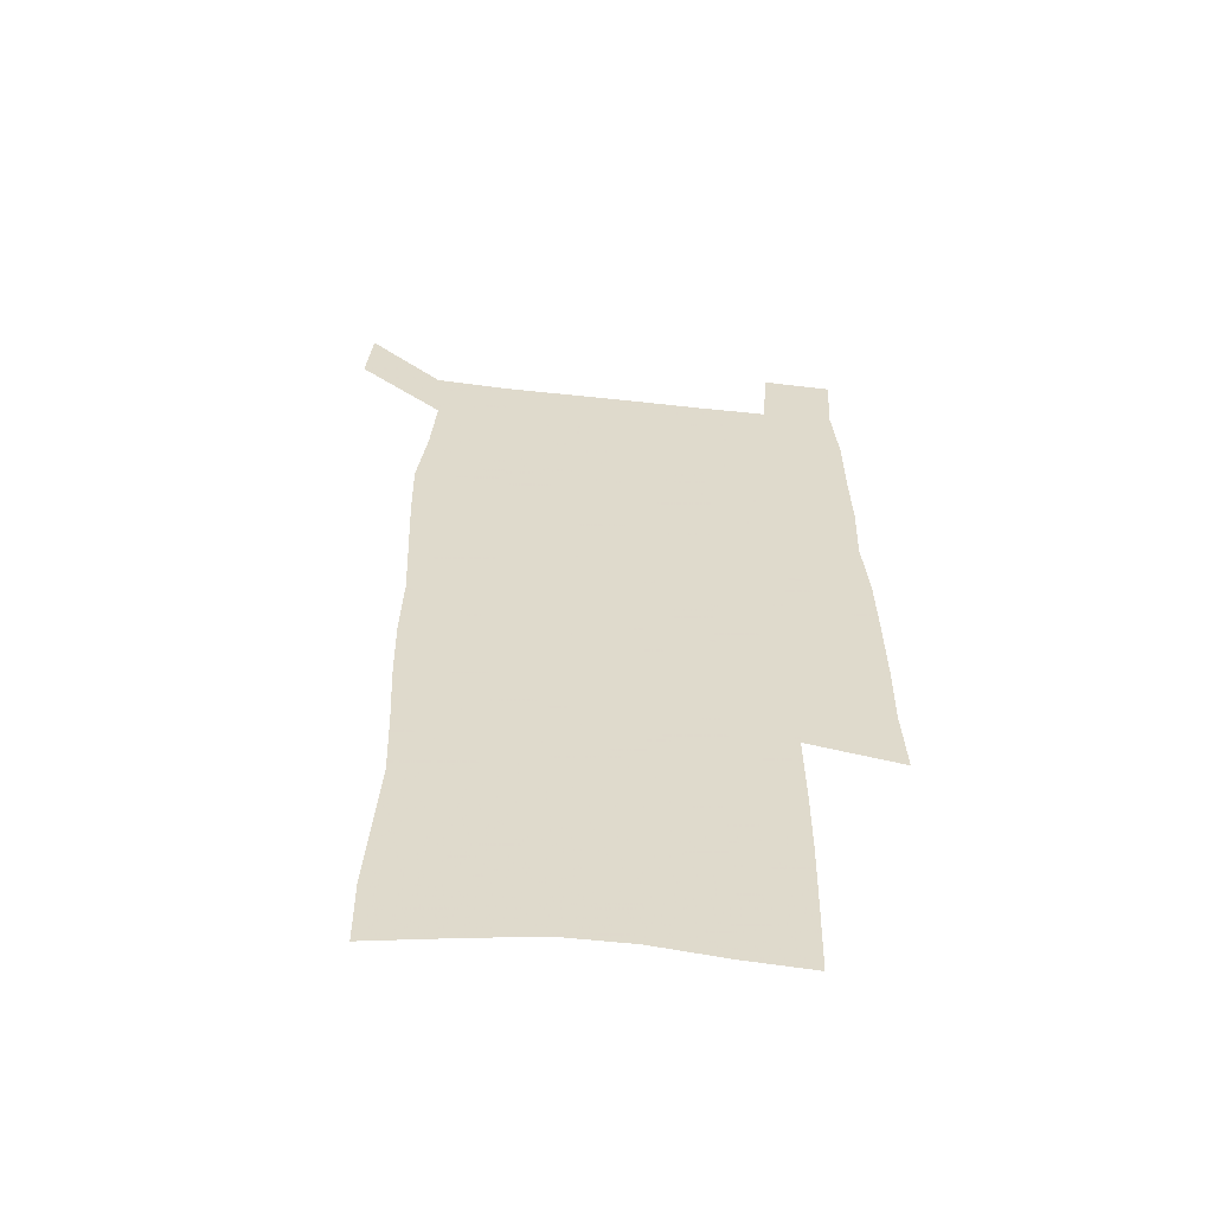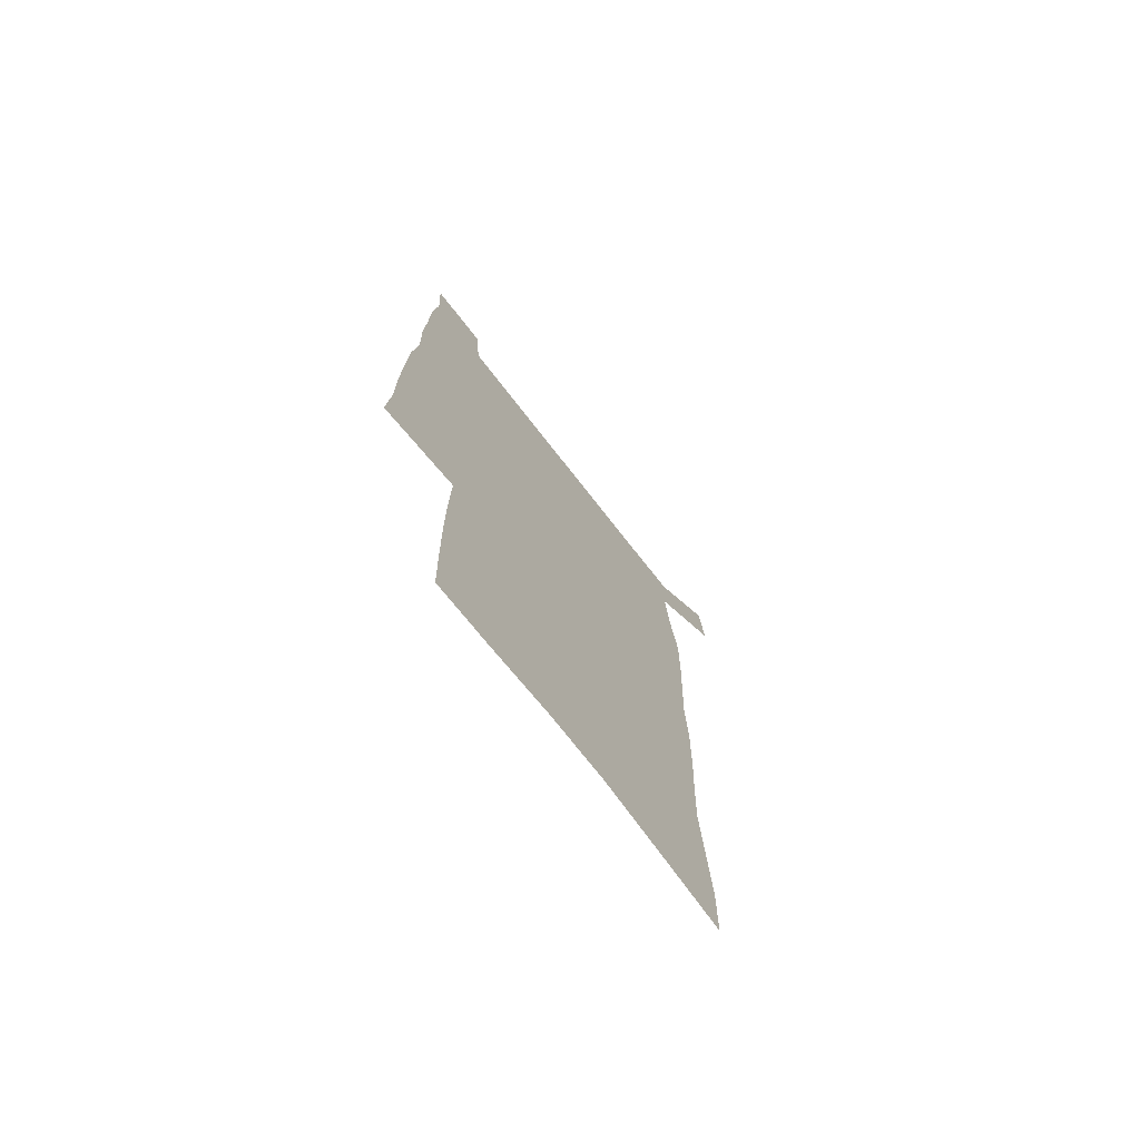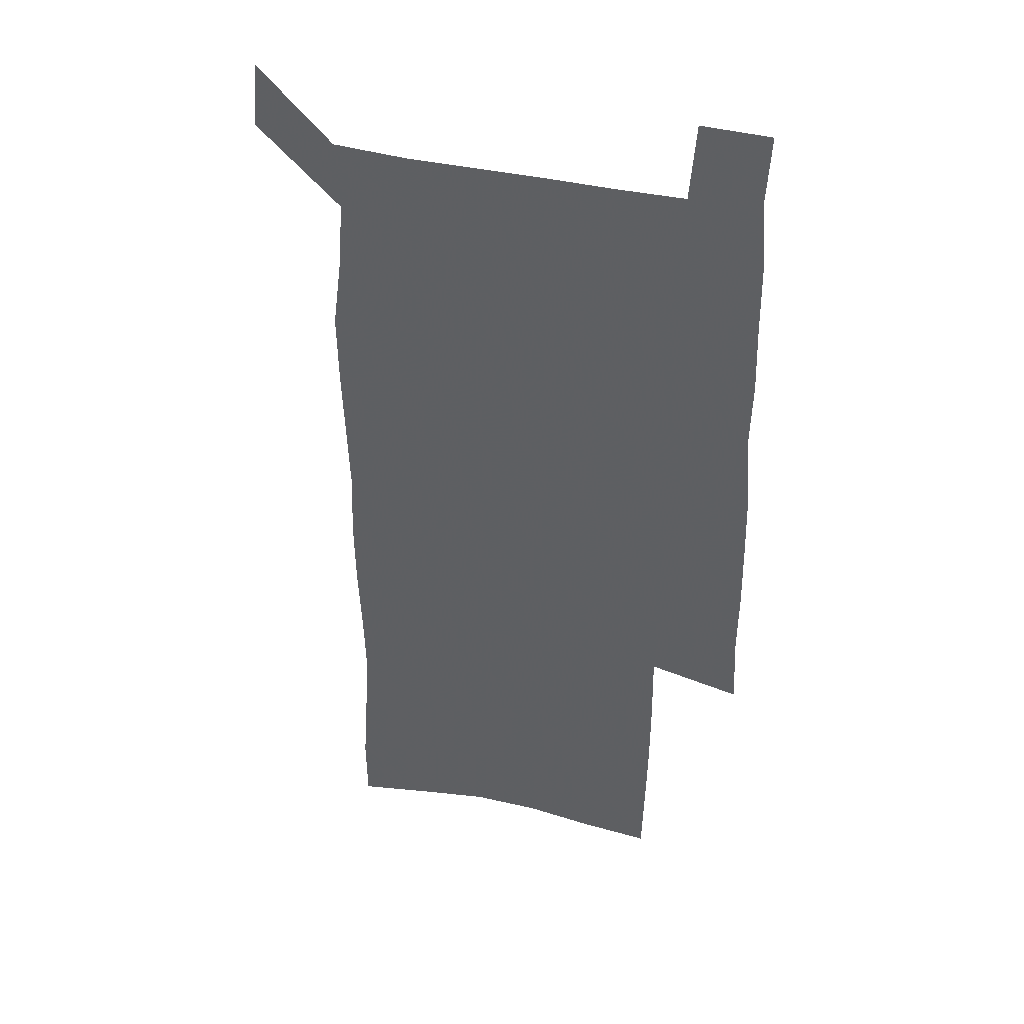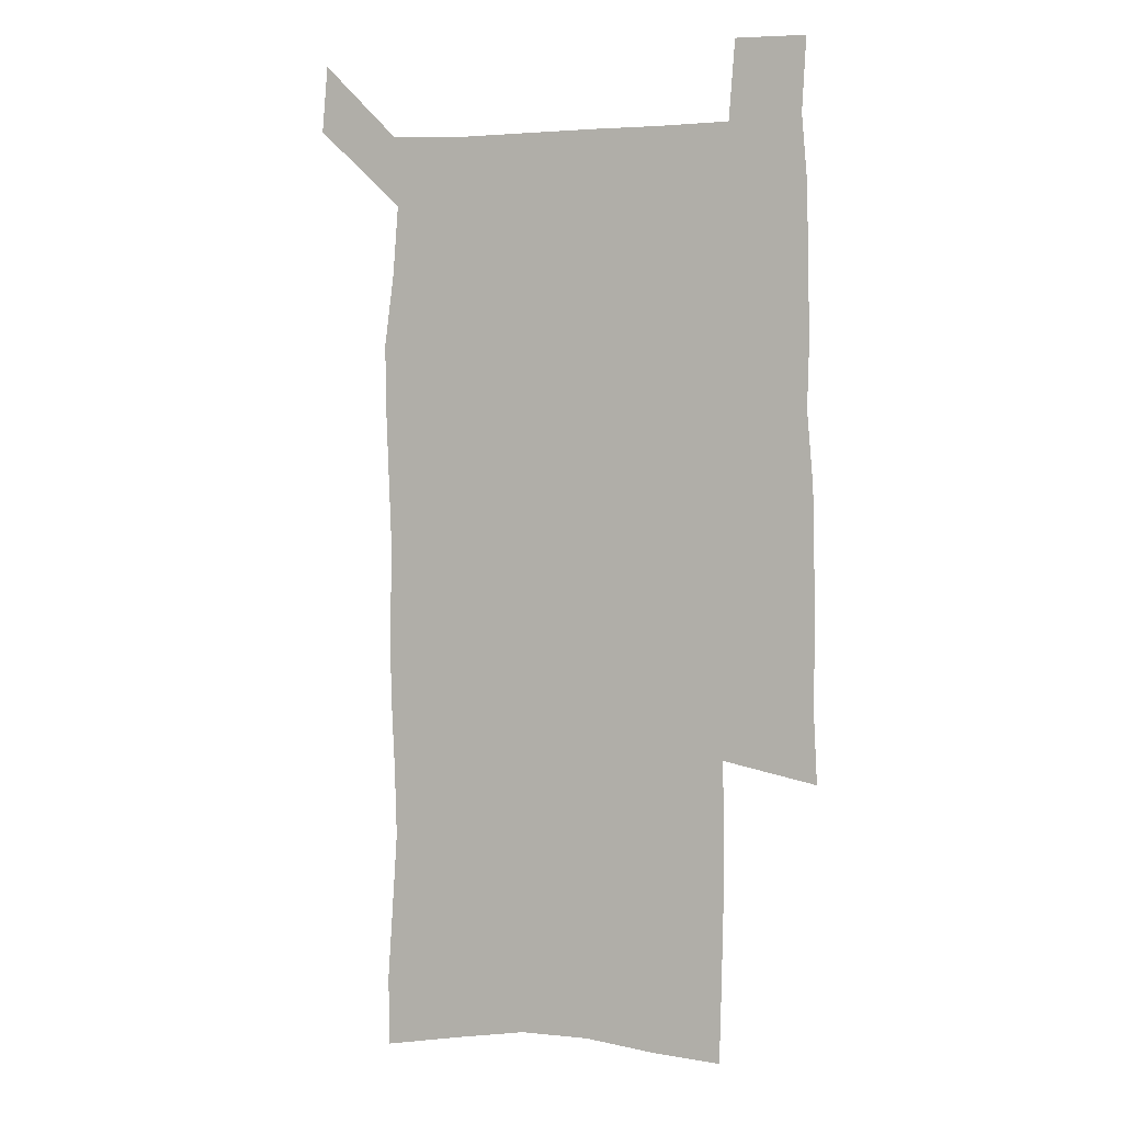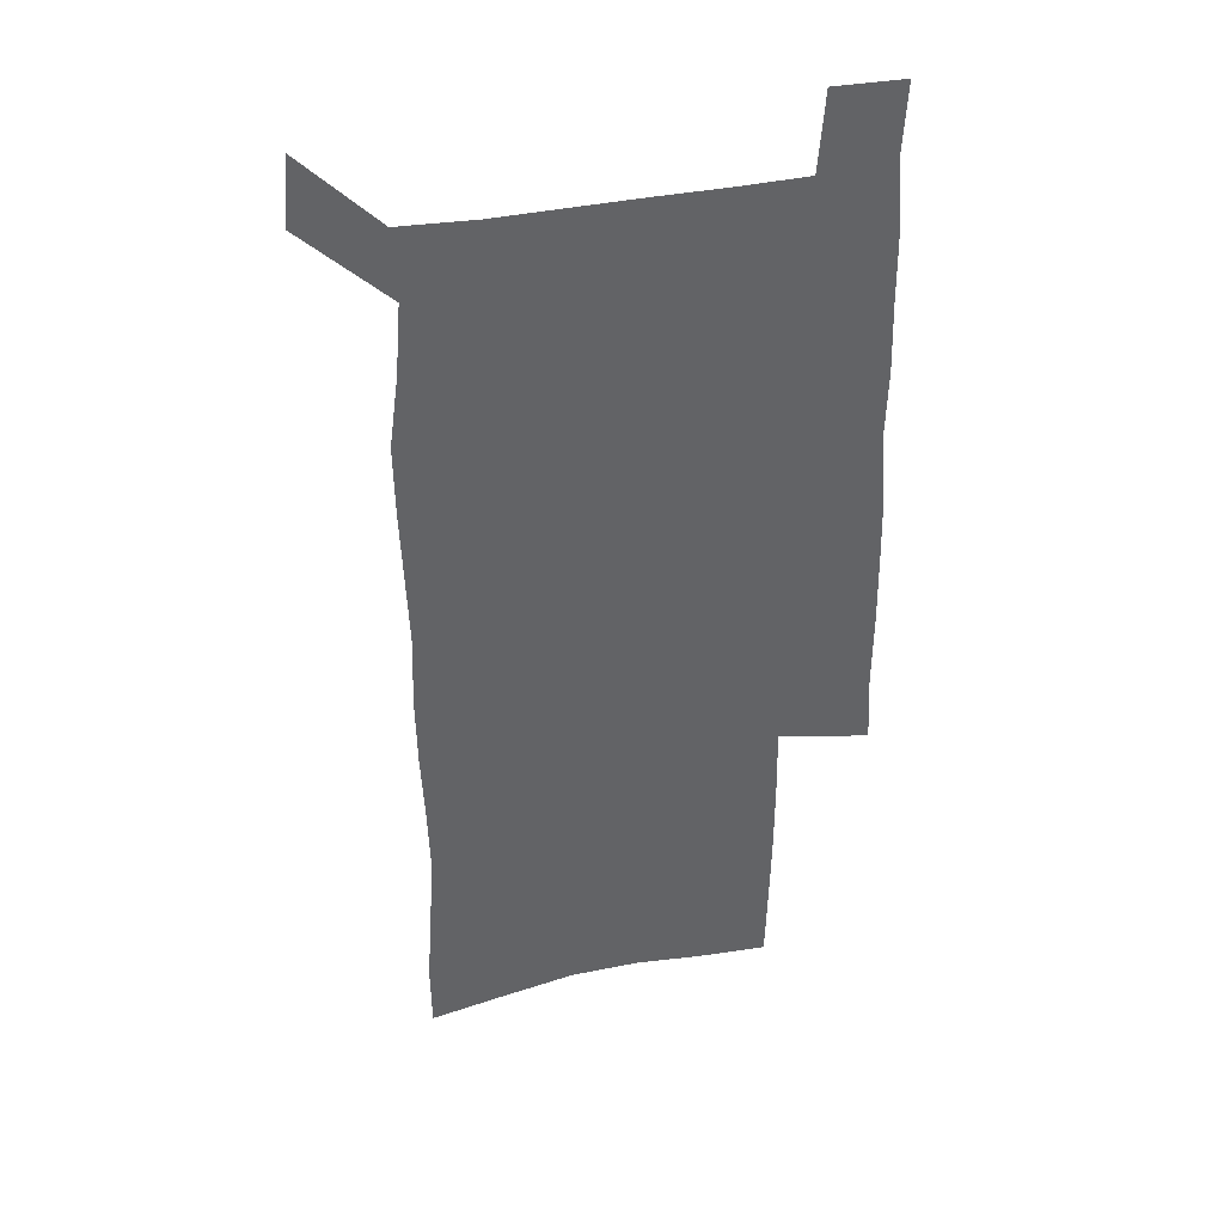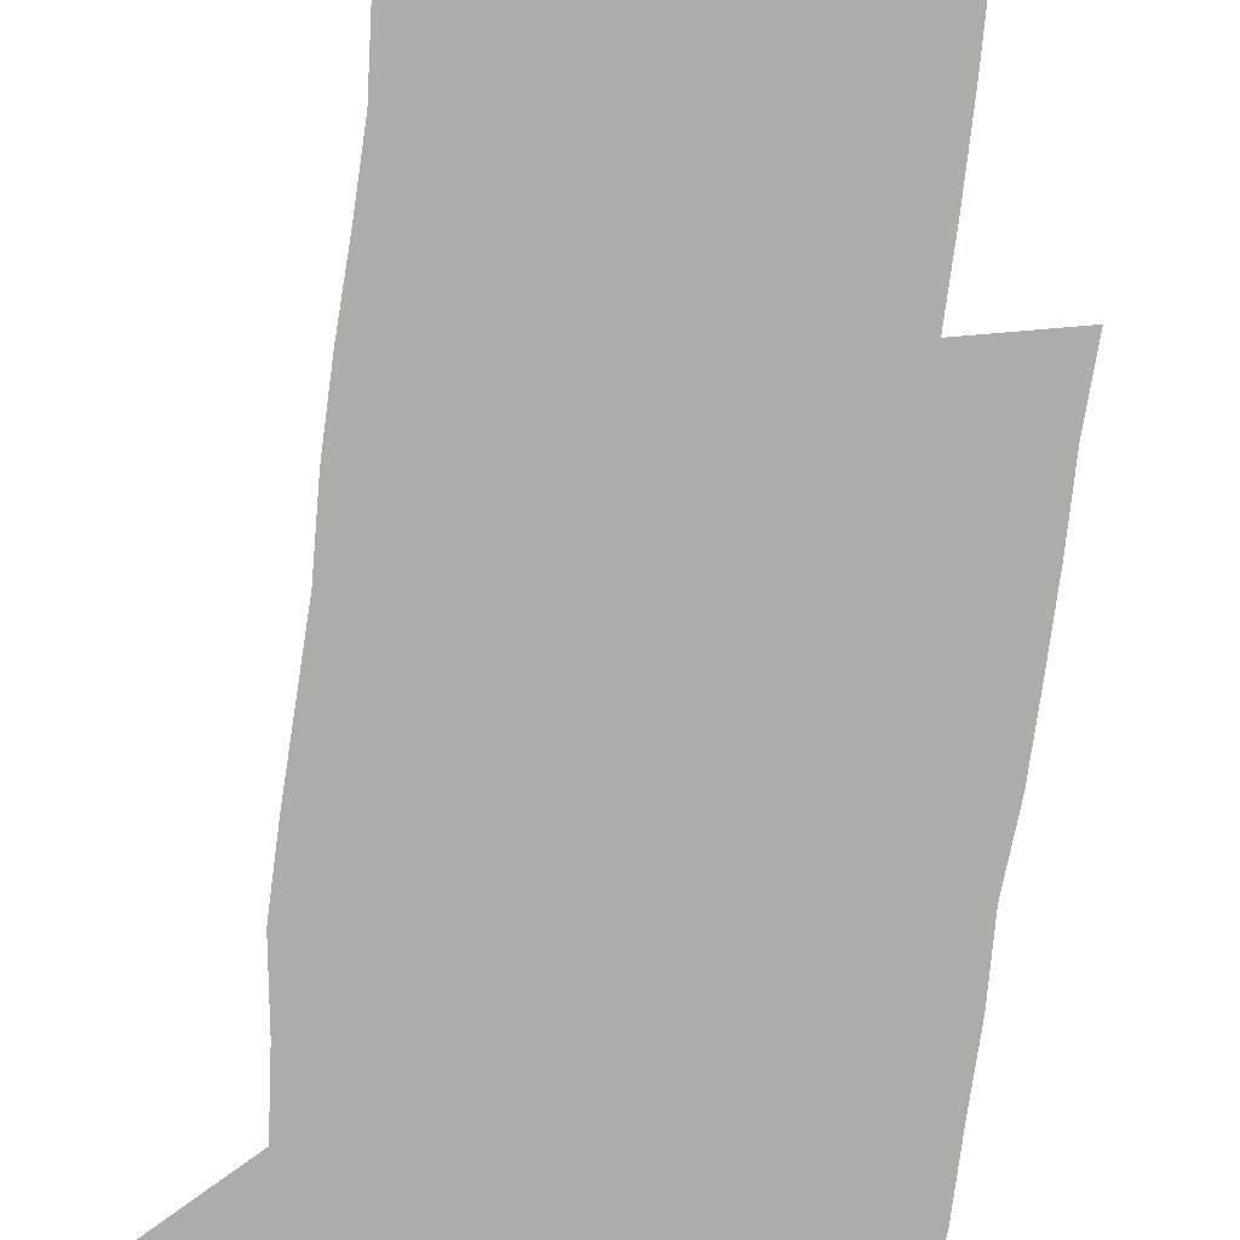
<metadata>
{"format":"obj","ext":"obj","renderer":"f3d","projection":"perspective","resolution":1024,"background":"white","views":[{"elev":-58.3,"azim":-6.5,"up":"+Y"},{"elev":-74.1,"azim":128.0,"up":"+Y"},{"elev":40.5,"azim":16.0,"up":"+Y"},{"elev":3.0,"azim":20.3,"up":"+Y"},{"elev":39.4,"azim":-14.1,"up":"+Y"},{"elev":-77.0,"azim":-6.7,"up":"+Z"}]}
</metadata>
<code>
v 445.5 572.7 0
v 448 600.9 0
v 475.8 170.8 0
v 475.5 200.5 0
v 477.7 232.5 0
v 479.8 264.4 0
v 478.9 294.6 0
v 477.5 324.8 0
v 477 355.7 0
v 478 387.4 0
v 476.8 417.9 0
v 475.7 448.4 0
v 475.2 478.9 0
v 479.2 509.3 0
v 481.5 539 0
v 479.9 568.9 0
v 507.1 176.5 0
v 513.5 213 0
v 513.9 242.6 0
v 513.9 272.2 0
v 513.3 301.8 0
v 513.1 331.9 0
v 512.1 361.5 0
v 513.4 392.1 0
v 511.9 421.1 0
v 512.8 450.9 0
v 513.2 480 0
v 512.7 509.1 0
v 512.9 538.1 0
v 511.9 567.4 0
v 539.1 181.9 0
v 541.6 214.7 0
v 543.6 247 0
v 543.4 275.5 0
v 543.4 305.4 0
v 543.1 335 0
v 543.1 364.8 0
v 542.7 393.8 0
v 543.3 423.3 0
v 543 451.9 0
v 542.1 480.6 0
v 543.2 509.3 0
v 542.7 538 0
v 541.6 567.6 0
v 568.5 181.9 0
v 570.3 217.5 0
v 570.9 248 0
v 571.2 275.3 0
v 571.8 307.2 0
v 571.7 336.6 0
v 571.6 366 0
v 571.6 395.2 0
v 571.6 423.7 0
v 571.6 452.5 0
v 572.1 481.3 0
v 572.1 509.4 0
v 572 537.5 0
v 571.2 567.8 0
v 598 178.6 0
v 598.2 215.3 0
v 599.2 245.4 0
v 599.4 277.3 0
v 599.9 306.4 0
v 600.3 335.6 0
v 599.5 366.6 0
v 599.7 395.1 0
v 599.9 423.9 0
v 600.3 452.5 0
v 600.2 481.3 0
v 600.4 509.5 0
v 600.6 538.1 0
v 600.7 567.6 0
v 627.6 176.7 0
v 628.5 209.2 0
v 629.1 240.7 0
v 629.2 272.7 0
v 628.7 304.5 0
v 629.6 334 0
v 629.2 364.1 0
v 629 393.5 0
v 630.3 422.5 0
v 629.7 452 0
v 630.2 481 0
v 631.2 510.2 0
v 630 539.1 0
v 630.1 568 0
v 632.7 601.6 0
v 668.7 296.4 0
v 667.2 327.5 0
v 667.4 357.9 0
v 667 388.5 0
v 666.4 419 0
v 663.7 450.3 0
v 664.5 480.4 0
v 663.6 510.5 0
v 663.3 540.4 0
v 660.8 569.8 0
v 662.5 601 0
f 15 16 1
f 1 16 2
f 3 17 4
f 17 18 4
f 4 18 5
f 18 19 5
f 5 19 6
f 19 20 6
f 6 20 7
f 20 21 7
f 7 21 8
f 21 22 8
f 8 22 9
f 22 23 9
f 9 23 10
f 23 24 10
f 10 24 11
f 24 25 11
f 11 25 12
f 25 26 12
f 12 26 13
f 26 27 13
f 13 27 14
f 27 28 14
f 14 28 15
f 28 29 15
f 15 29 16
f 29 30 16
f 17 31 18
f 31 32 18
f 18 32 19
f 32 33 19
f 19 33 20
f 33 34 20
f 20 34 21
f 34 35 21
f 21 35 22
f 35 36 22
f 22 36 23
f 36 37 23
f 23 37 24
f 37 38 24
f 24 38 25
f 38 39 25
f 25 39 26
f 39 40 26
f 26 40 27
f 40 41 27
f 27 41 28
f 41 42 28
f 28 42 29
f 42 43 29
f 29 43 30
f 43 44 30
f 31 45 32
f 45 46 32
f 32 46 33
f 46 47 33
f 33 47 34
f 47 48 34
f 34 48 35
f 48 49 35
f 35 49 36
f 49 50 36
f 36 50 37
f 50 51 37
f 37 51 38
f 51 52 38
f 38 52 39
f 52 53 39
f 39 53 40
f 53 54 40
f 40 54 41
f 54 55 41
f 41 55 42
f 55 56 42
f 42 56 43
f 56 57 43
f 43 57 44
f 57 58 44
f 45 59 46
f 59 60 46
f 46 60 47
f 60 61 47
f 47 61 48
f 61 62 48
f 48 62 49
f 62 63 49
f 49 63 50
f 63 64 50
f 50 64 51
f 64 65 51
f 51 65 52
f 65 66 52
f 52 66 53
f 66 67 53
f 53 67 54
f 67 68 54
f 54 68 55
f 68 69 55
f 55 69 56
f 69 70 56
f 56 70 57
f 70 71 57
f 57 71 58
f 71 72 58
f 59 73 60
f 73 74 60
f 60 74 61
f 74 75 61
f 61 75 62
f 75 76 62
f 62 76 63
f 76 77 63
f 63 77 64
f 77 78 64
f 64 78 65
f 78 79 65
f 65 79 66
f 79 80 66
f 66 80 67
f 80 81 67
f 67 81 68
f 81 82 68
f 68 82 69
f 82 83 69
f 69 83 70
f 83 84 70
f 70 84 71
f 84 85 71
f 71 85 72
f 85 86 72
f 77 88 78
f 88 89 78
f 78 89 79
f 89 90 79
f 79 90 80
f 90 91 80
f 80 91 81
f 91 92 81
f 81 92 82
f 92 93 82
f 82 93 83
f 93 94 83
f 83 94 84
f 94 95 84
f 84 95 85
f 95 96 85
f 85 96 86
f 96 97 86
f 86 97 87
f 97 98 87

</code>
